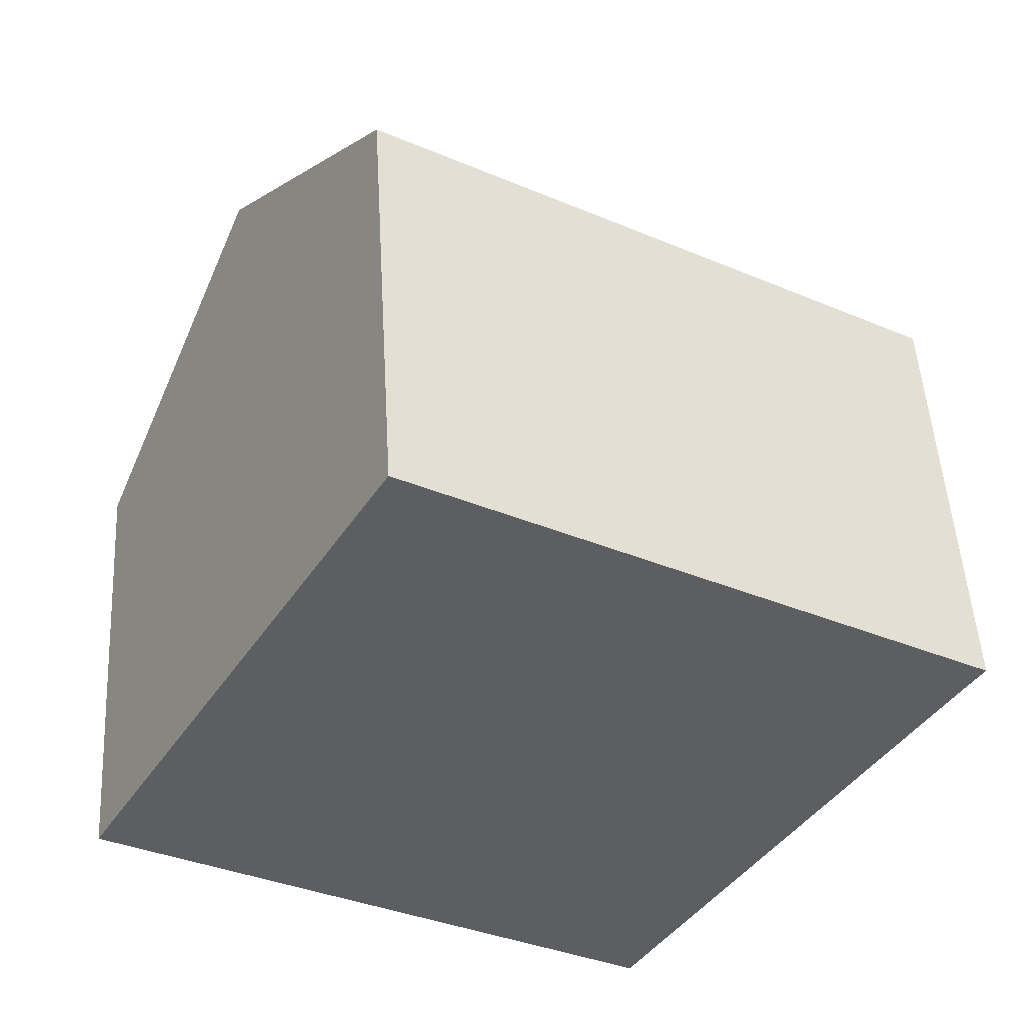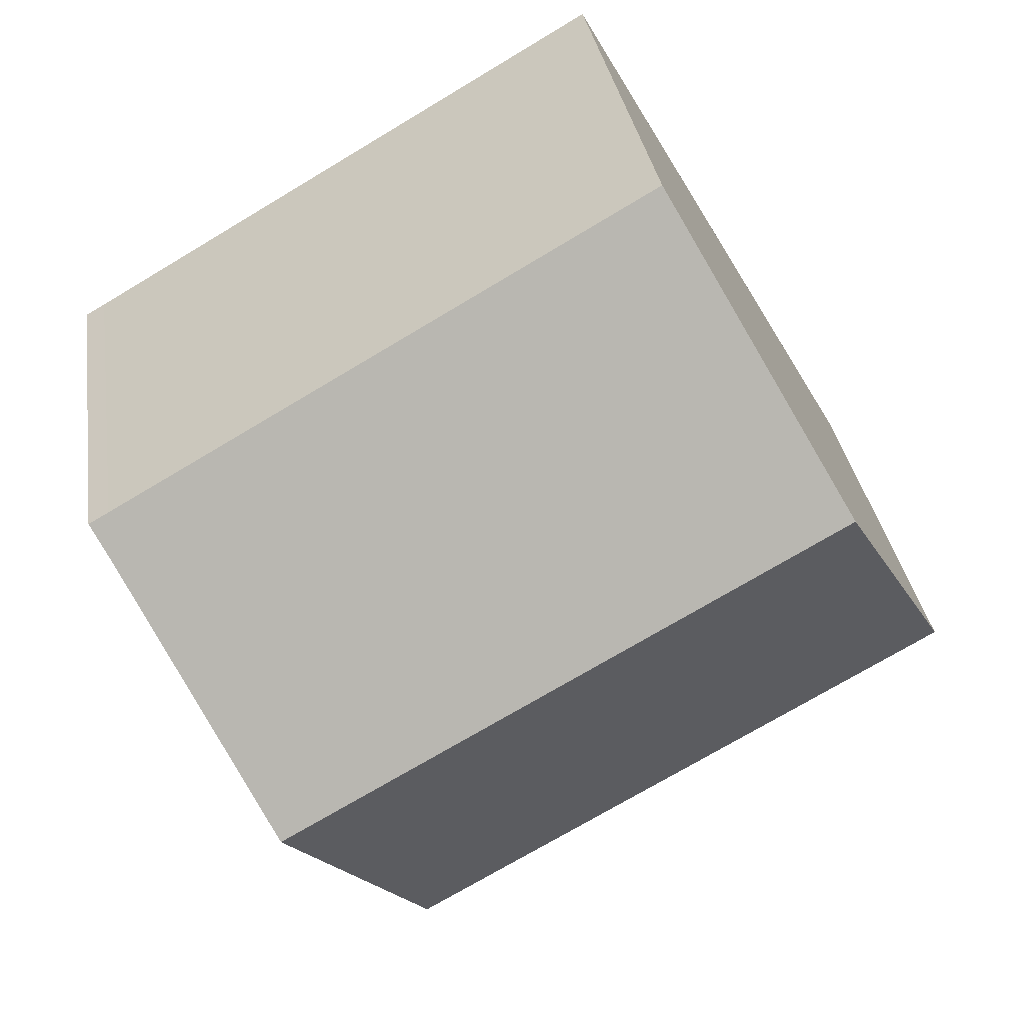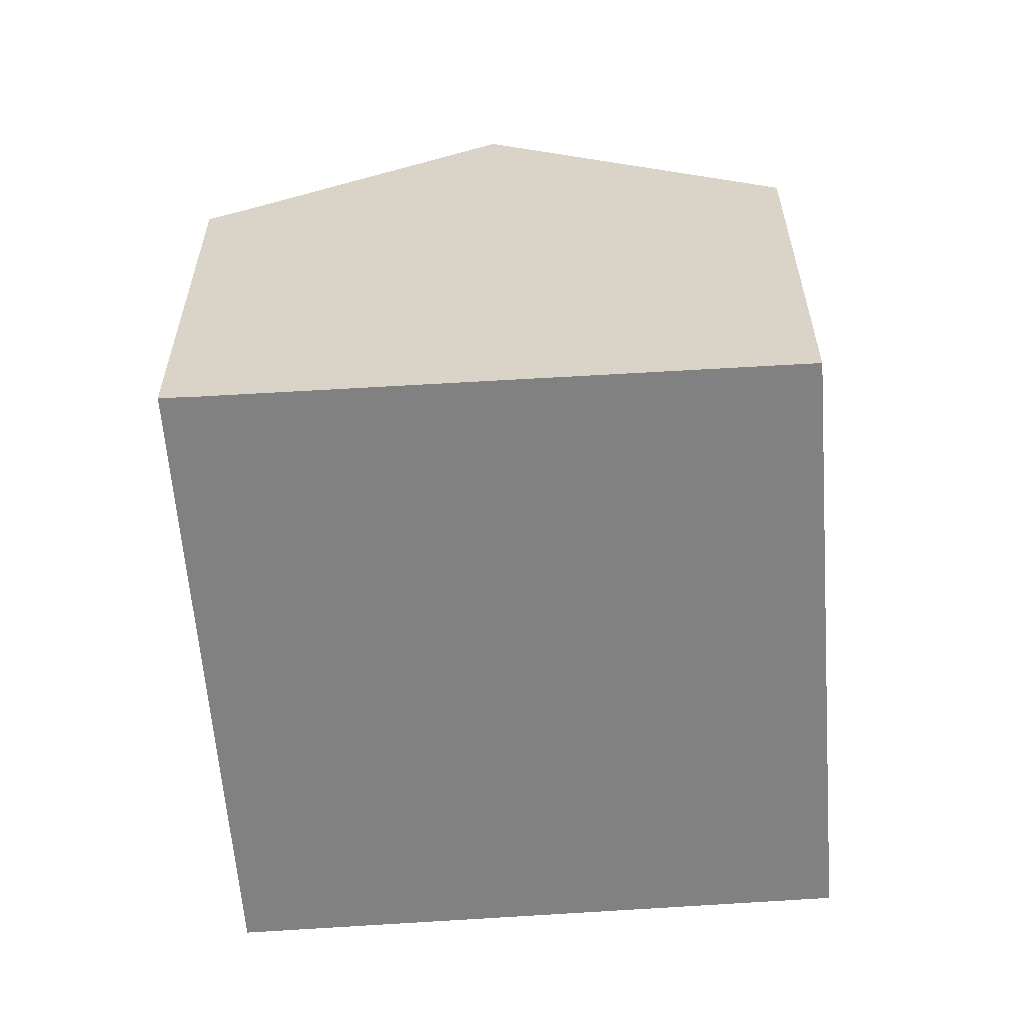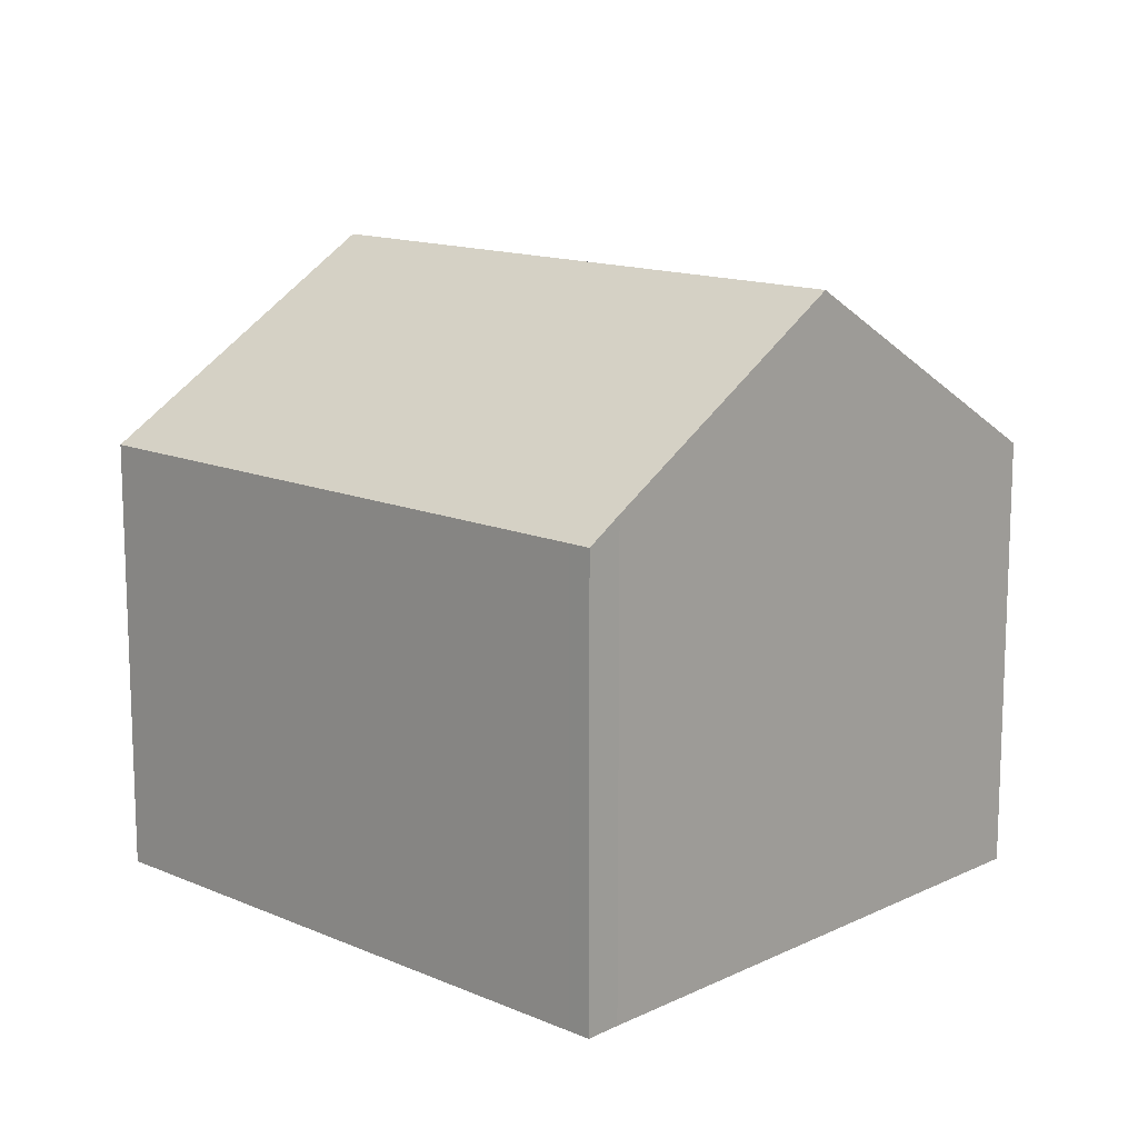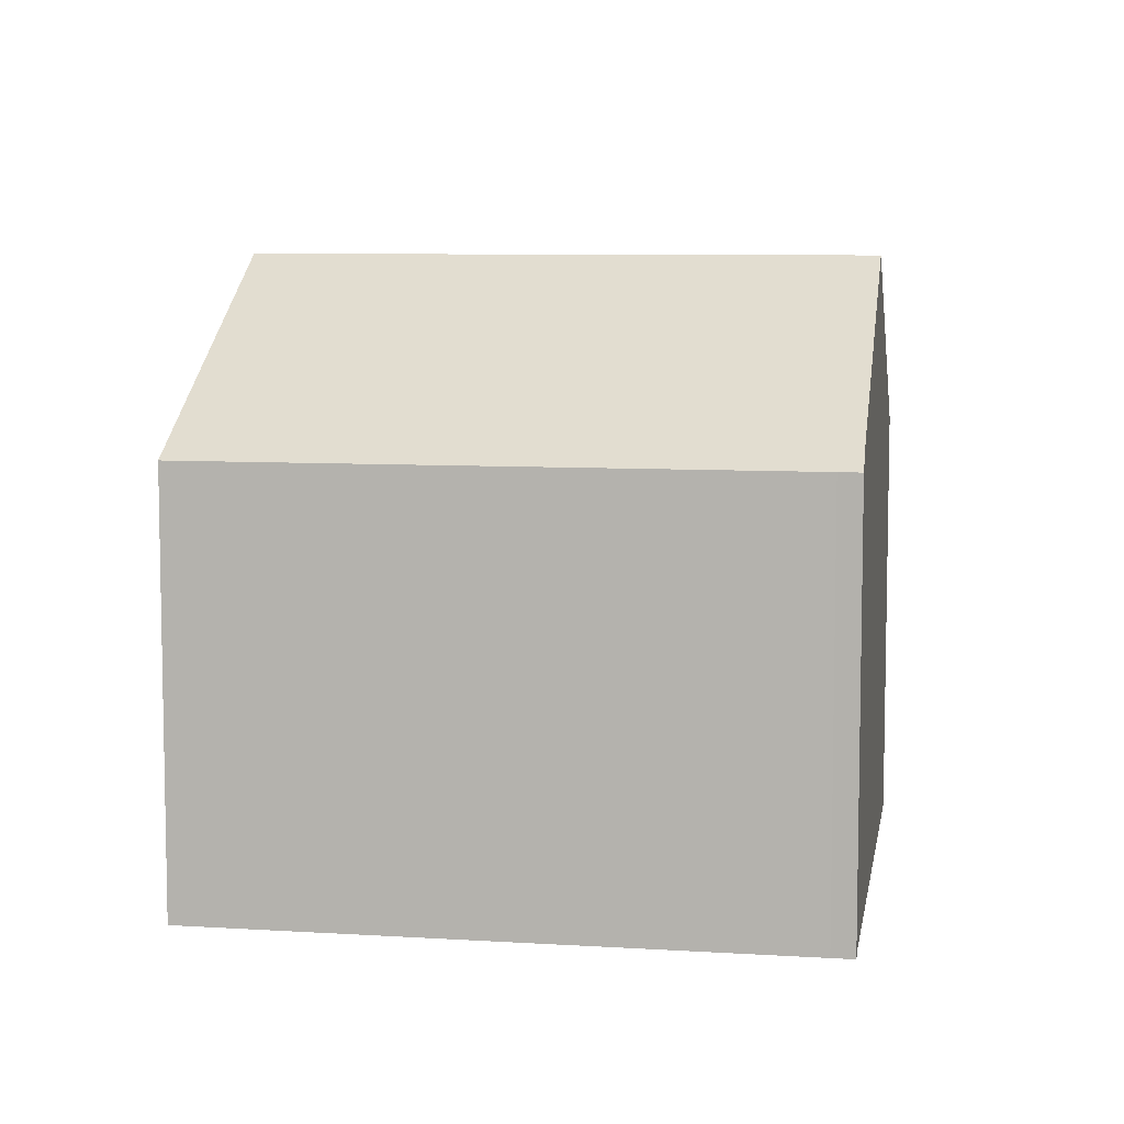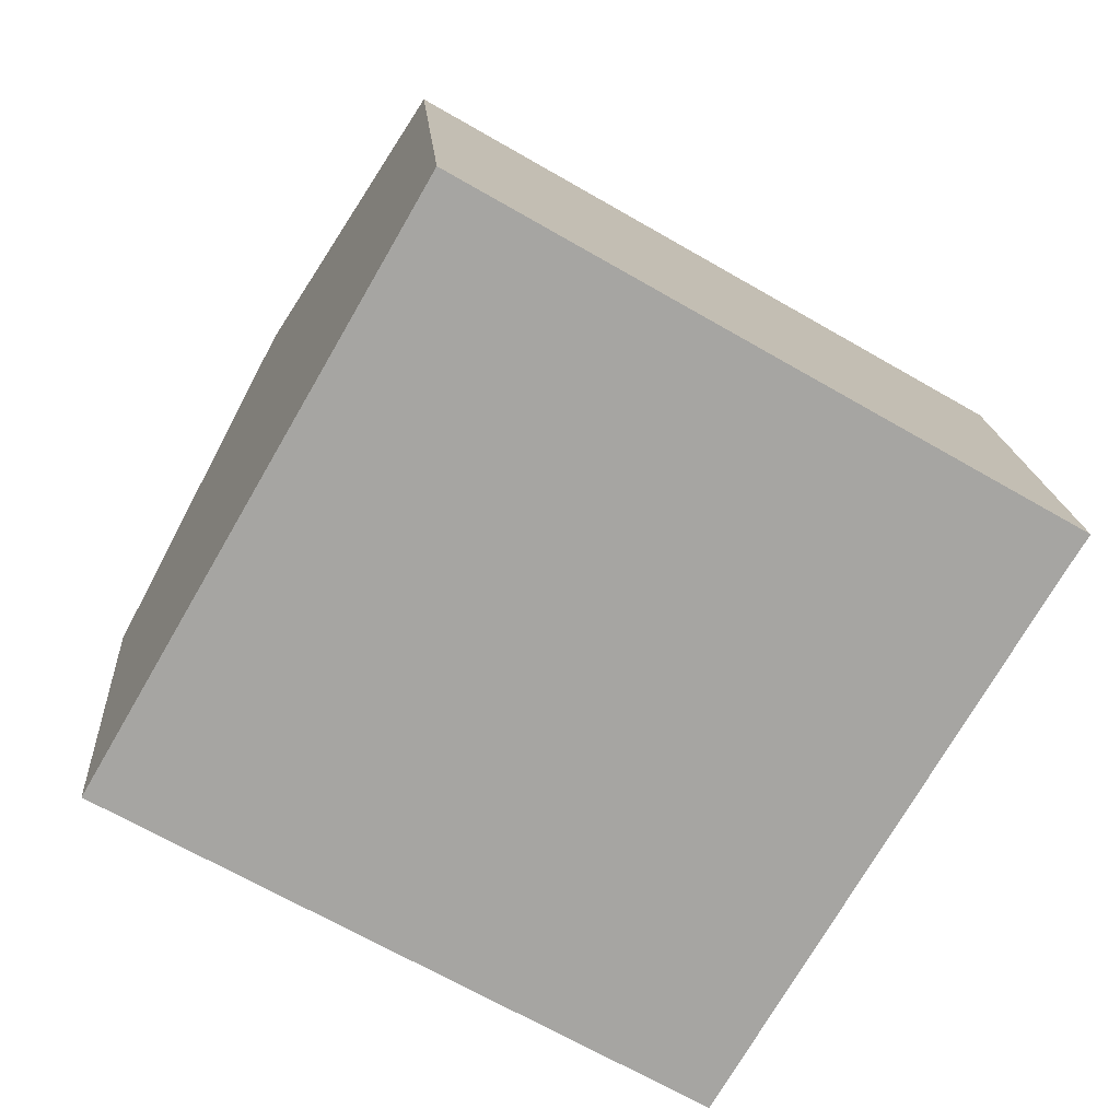
<metadata>
{"format":"obj","ext":"obj","renderer":"f3d","projection":"perspective","resolution":1024,"background":"white","views":[{"elev":50.2,"azim":-3.3,"up":"+Z"},{"elev":32.4,"azim":171.6,"up":"+Z"},{"elev":-60.5,"azim":124.4,"up":"+Y"},{"elev":13.7,"azim":74.1,"up":"+Y"},{"elev":7.6,"azim":40.2,"up":"+Y"},{"elev":16.6,"azim":-4.1,"up":"+Z"}]}
</metadata>
<code>
v  12.24 6.626 2.672
v  12.24 6.307 3.301
v  12.53 6.306 3.133
v  10.21 8.954 -0.715
v  4.499 6.307 7.777
v  2.249 8.954 3.889
v  0 6.307 3.862e-16
v  8.119 6.561 -4.197
v  7.896 6.306 -4.568
v  0.192 6.533 0.333
v  0 0 0
v  7.896 2.797e-16 -4.568
v  0.192 -2.039e-17 0.333
v  4.499 -4.762e-16 7.777
v  2.249 -2.381e-16 3.889
v  12.24 -2.021e-16 3.301
v  12.53 -1.918e-16 3.133
v  12.24 -1.636e-16 2.672
v  10.21 4.378e-17 -0.715
v  8.119 2.57e-16 -4.197
g defaultobject
f 1 2 3
f 2 1 4
f 2 4 5
f 5 4 6
f 7 8 9
f 8 7 4
f 4 7 6
f 6 7 10
f 9 11 7
f 11 9 12
f 11 10 7
f 10 11 6
f 6 11 5
f 5 11 13
f 5 13 14
f 14 13 15
f 14 2 5
f 2 14 16
f 2 16 3
f 3 16 17
f 3 18 1
f 18 3 17
f 18 4 1
f 4 18 8
f 8 18 19
f 8 19 9
f 9 19 12
f 12 19 20
f 16 18 17
f 18 16 14
f 18 14 19
f 19 14 20
f 20 14 12
f 12 14 11
f 11 14 15
f 11 15 13

</code>
